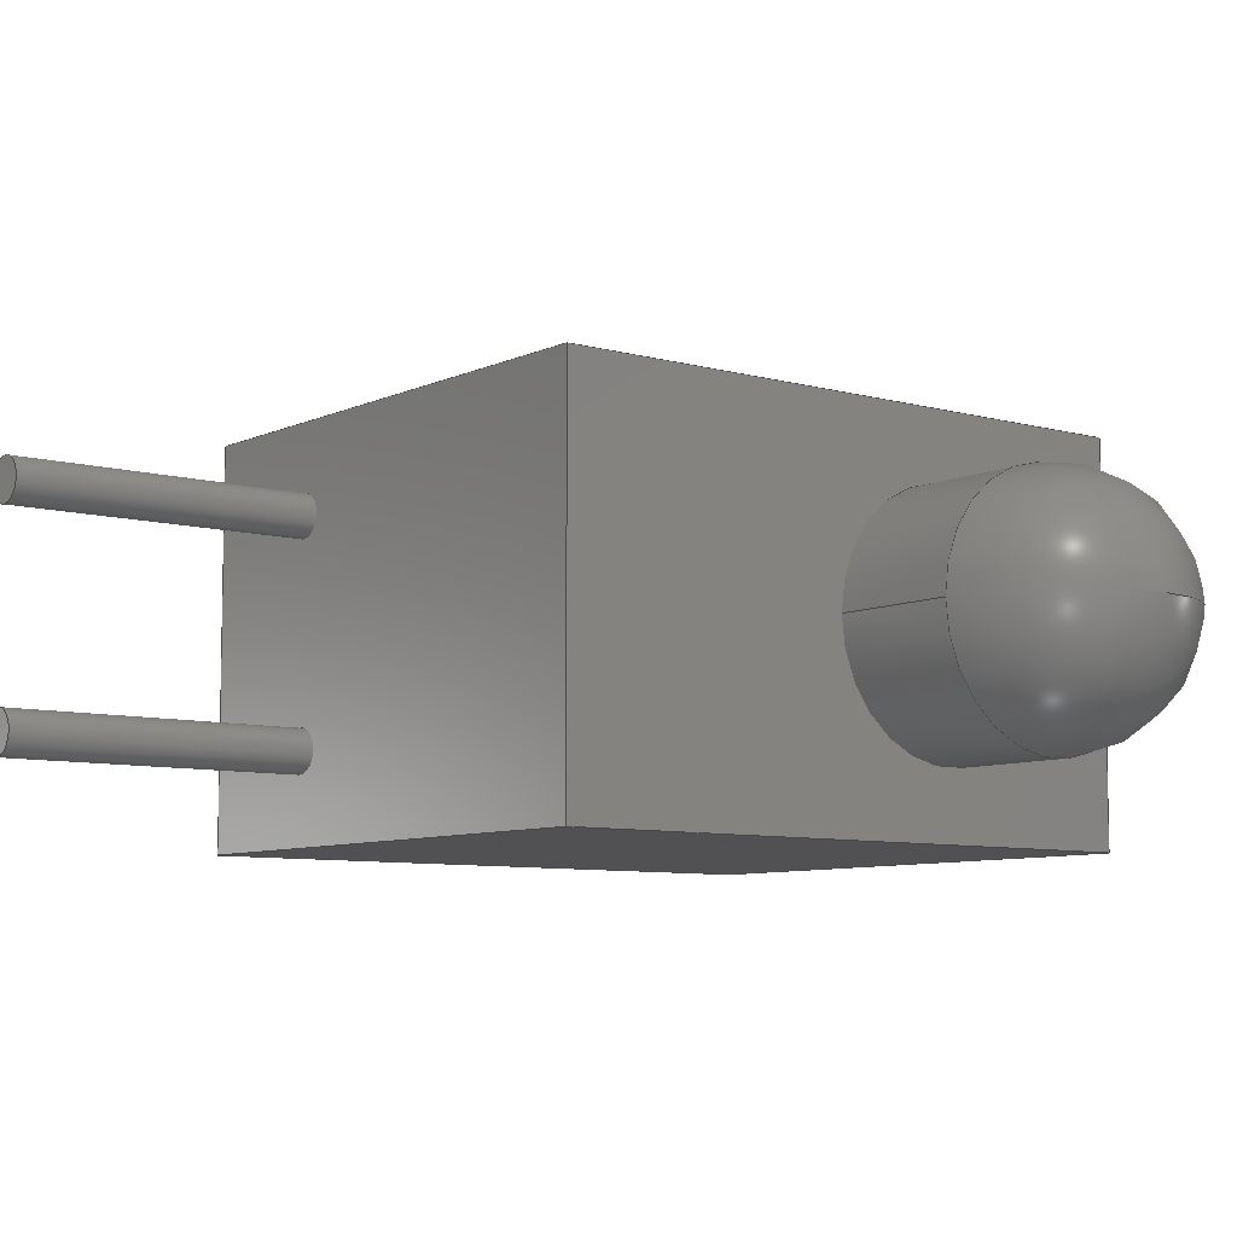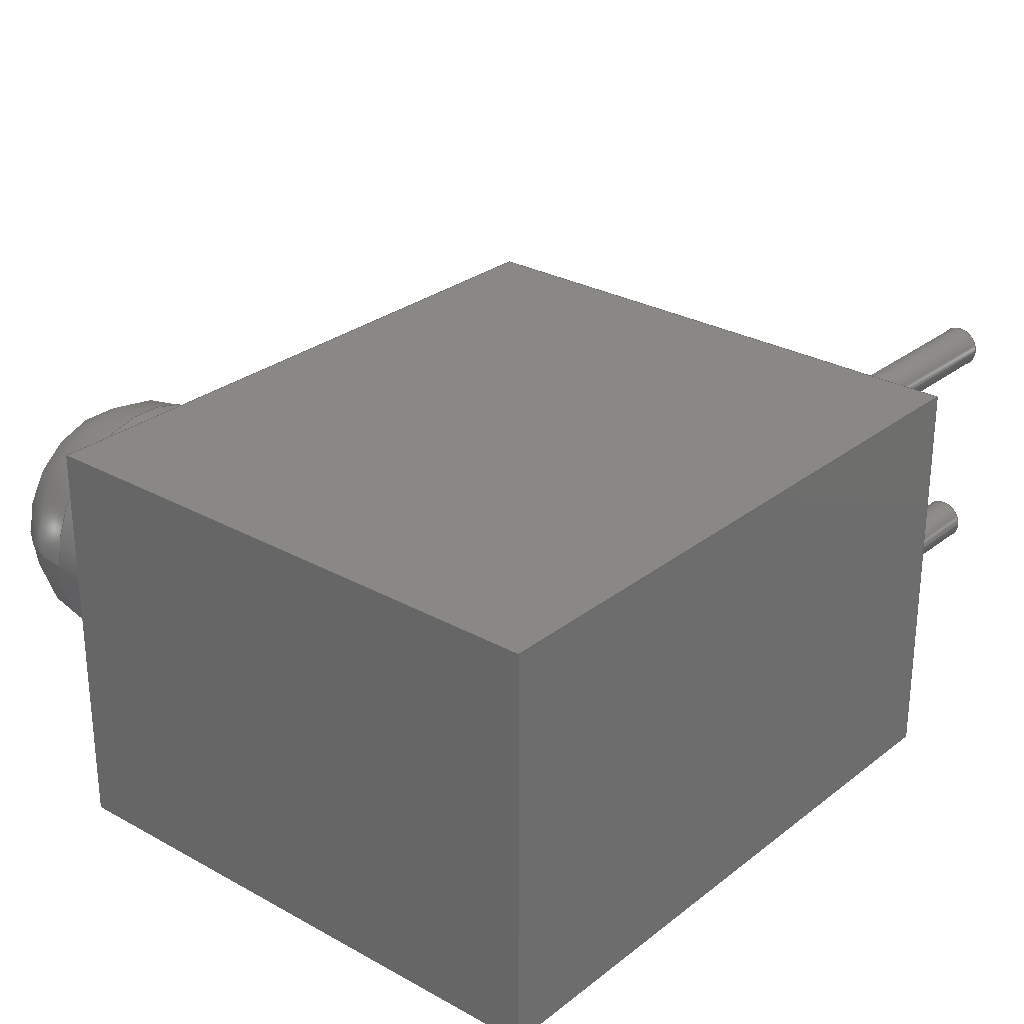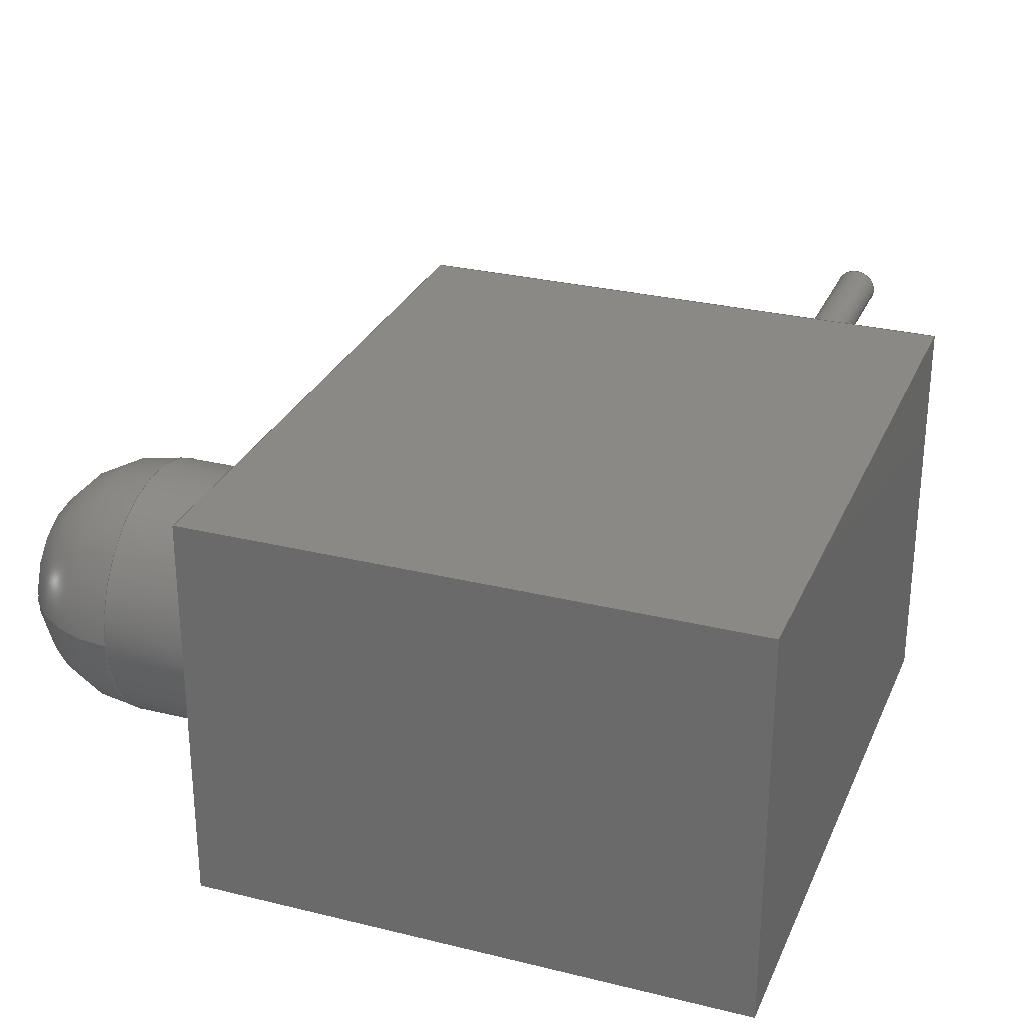
<metadata>
{"format":"step","ext":"stp","renderer":"f3d","projection":"perspective","resolution":1024,"background":"white","views":[{"elev":-7.8,"azim":-128.0,"up":"+Y"},{"elev":27.8,"azim":40.3,"up":"+Y"},{"elev":28.6,"azim":20.3,"up":"+Y"}]}
</metadata>
<code>
ISO-10303-21;
DATA;
#1=SHAPE_REPRESENTATION_RELATIONSHIP('','',#263,#2);
#2=ADVANCED_BREP_SHAPE_REPRESENTATION('',(#261),#379);
#3=SPHERICAL_SURFACE('',#276,0.0015);
#4=CYLINDRICAL_SURFACE('',#274,0.0015);
#5=CYLINDRICAL_SURFACE('',#277,0.00025);
#6=CYLINDRICAL_SURFACE('',#280,0.00025);
#7=SURFACE_STYLE_RENDERING_WITH_PROPERTIES(.CONSTANT_SHADING.,#259,(#9));
#8=SURFACE_STYLE_RENDERING_WITH_PROPERTIES(.CONSTANT_SHADING.,#259,(#10));
#9=SURFACE_STYLE_TRANSPARENT(0.2706);
#10=SURFACE_STYLE_TRANSPARENT(0.2706);
#11=CIRCLE('',#267,0.00025);
#12=CIRCLE('',#268,0.00025);
#13=CIRCLE('',#272,0.0015);
#14=CIRCLE('',#275,0.0015);
#15=CIRCLE('',#278,0.00025);
#16=CIRCLE('',#281,0.00025);
#17=ORIENTED_EDGE('',*,*,#53,.F.);
#18=ORIENTED_EDGE('',*,*,#54,.T.);
#19=ORIENTED_EDGE('',*,*,#55,.T.);
#20=ORIENTED_EDGE('',*,*,#56,.F.);
#21=ORIENTED_EDGE('',*,*,#57,.F.);
#22=ORIENTED_EDGE('',*,*,#58,.T.);
#23=ORIENTED_EDGE('',*,*,#54,.F.);
#24=ORIENTED_EDGE('',*,*,#59,.T.);
#25=ORIENTED_EDGE('',*,*,#60,.T.);
#26=ORIENTED_EDGE('',*,*,#61,.F.);
#27=ORIENTED_EDGE('',*,*,#60,.F.);
#28=ORIENTED_EDGE('',*,*,#62,.T.);
#29=ORIENTED_EDGE('',*,*,#63,.T.);
#30=ORIENTED_EDGE('',*,*,#64,.F.);
#31=ORIENTED_EDGE('',*,*,#65,.F.);
#32=ORIENTED_EDGE('',*,*,#56,.T.);
#33=ORIENTED_EDGE('',*,*,#66,.T.);
#34=ORIENTED_EDGE('',*,*,#63,.F.);
#35=ORIENTED_EDGE('',*,*,#67,.F.);
#36=ORIENTED_EDGE('',*,*,#55,.F.);
#37=ORIENTED_EDGE('',*,*,#61,.T.);
#38=ORIENTED_EDGE('',*,*,#64,.T.);
#39=ORIENTED_EDGE('',*,*,#66,.F.);
#40=ORIENTED_EDGE('',*,*,#59,.F.);
#41=ORIENTED_EDGE('',*,*,#53,.T.);
#42=ORIENTED_EDGE('',*,*,#65,.T.);
#43=ORIENTED_EDGE('',*,*,#62,.F.);
#44=ORIENTED_EDGE('',*,*,#68,.T.);
#45=ORIENTED_EDGE('',*,*,#67,.T.);
#46=ORIENTED_EDGE('',*,*,#68,.F.);
#47=ORIENTED_EDGE('',*,*,#69,.T.);
#48=ORIENTED_EDGE('',*,*,#58,.F.);
#49=ORIENTED_EDGE('',*,*,#69,.F.);
#50=ORIENTED_EDGE('',*,*,#70,.T.);
#51=ORIENTED_EDGE('',*,*,#57,.T.);
#52=ORIENTED_EDGE('',*,*,#70,.F.);
#53=EDGE_CURVE('',#71,#72,#85,.T.);
#54=EDGE_CURVE('',#71,#73,#86,.T.);
#55=EDGE_CURVE('',#73,#74,#87,.T.);
#56=EDGE_CURVE('',#72,#74,#88,.T.);
#57=EDGE_CURVE('',#75,#75,#11,.T.);
#58=EDGE_CURVE('',#76,#76,#12,.T.);
#59=EDGE_CURVE('',#71,#77,#89,.T.);
#60=EDGE_CURVE('',#77,#78,#90,.T.);
#61=EDGE_CURVE('',#73,#78,#91,.T.);
#62=EDGE_CURVE('',#77,#79,#92,.T.);
#63=EDGE_CURVE('',#79,#80,#93,.T.);
#64=EDGE_CURVE('',#78,#80,#94,.T.);
#65=EDGE_CURVE('',#72,#79,#95,.T.);
#66=EDGE_CURVE('',#74,#80,#96,.T.);
#67=EDGE_CURVE('',#81,#81,#13,.T.);
#68=EDGE_CURVE('',#82,#82,#14,.T.);
#69=EDGE_CURVE('',#83,#83,#15,.T.);
#70=EDGE_CURVE('',#84,#84,#16,.T.);
#71=VERTEX_POINT('',#336);
#72=VERTEX_POINT('',#337);
#73=VERTEX_POINT('',#339);
#74=VERTEX_POINT('',#341);
#75=VERTEX_POINT('',#345);
#76=VERTEX_POINT('',#347);
#77=VERTEX_POINT('',#349);
#78=VERTEX_POINT('',#351);
#79=VERTEX_POINT('',#355);
#80=VERTEX_POINT('',#357);
#81=VERTEX_POINT('',#364);
#82=VERTEX_POINT('',#368);
#83=VERTEX_POINT('',#372);
#84=VERTEX_POINT('',#376);
#85=LINE('',#335,#97);
#86=LINE('',#338,#98);
#87=LINE('',#340,#99);
#88=LINE('',#342,#100);
#89=LINE('',#348,#101);
#90=LINE('',#350,#102);
#91=LINE('',#352,#103);
#92=LINE('',#354,#104);
#93=LINE('',#356,#105);
#94=LINE('',#358,#106);
#95=LINE('',#360,#107);
#96=LINE('',#361,#108);
#97=VECTOR('',#287,1);
#98=VECTOR('',#288,1);
#99=VECTOR('',#289,1);
#100=VECTOR('',#290,1);
#101=VECTOR('',#297,1);
#102=VECTOR('',#298,1);
#103=VECTOR('',#299,1);
#104=VECTOR('',#302,1);
#105=VECTOR('',#303,1);
#106=VECTOR('',#304,1);
#107=VECTOR('',#307,1);
#108=VECTOR('',#308,1);
#109=EDGE_LOOP('',(#17,#18,#19,#20));
#110=EDGE_LOOP('',(#21));
#111=EDGE_LOOP('',(#22));
#112=EDGE_LOOP('',(#23,#24,#25,#26));
#113=EDGE_LOOP('',(#27,#28,#29,#30));
#114=EDGE_LOOP('',(#31,#32,#33,#34));
#115=EDGE_LOOP('',(#35));
#116=EDGE_LOOP('',(#36,#37,#38,#39));
#117=EDGE_LOOP('',(#40,#41,#42,#43));
#118=EDGE_LOOP('',(#44));
#119=EDGE_LOOP('',(#45));
#120=EDGE_LOOP('',(#46));
#121=EDGE_LOOP('',(#47));
#122=EDGE_LOOP('',(#48));
#123=EDGE_LOOP('',(#49));
#124=EDGE_LOOP('',(#50));
#125=EDGE_LOOP('',(#51));
#126=EDGE_LOOP('',(#52));
#127=FACE_BOUND('',#109,.T.);
#128=FACE_BOUND('',#110,.T.);
#129=FACE_BOUND('',#111,.T.);
#130=FACE_BOUND('',#112,.T.);
#131=FACE_BOUND('',#113,.T.);
#132=FACE_BOUND('',#114,.T.);
#133=FACE_BOUND('',#115,.T.);
#134=FACE_BOUND('',#116,.T.);
#135=FACE_BOUND('',#117,.T.);
#136=FACE_BOUND('',#118,.T.);
#137=FACE_BOUND('',#119,.T.);
#138=FACE_BOUND('',#120,.T.);
#139=FACE_BOUND('',#121,.T.);
#140=FACE_BOUND('',#122,.T.);
#141=FACE_BOUND('',#123,.T.);
#142=FACE_BOUND('',#124,.T.);
#143=FACE_BOUND('',#125,.T.);
#144=FACE_BOUND('',#126,.T.);
#145=PLANE('',#265);
#146=PLANE('',#266);
#147=PLANE('',#269);
#148=PLANE('',#270);
#149=PLANE('',#271);
#150=PLANE('',#273);
#151=PLANE('',#279);
#152=PLANE('',#282);
#153=OVER_RIDING_STYLED_ITEM('',(#180),#165,#178);
#154=OVER_RIDING_STYLED_ITEM('',(#181),#166,#178);
#155=OVER_RIDING_STYLED_ITEM('',(#182),#167,#178);
#156=OVER_RIDING_STYLED_ITEM('',(#183),#168,#178);
#157=OVER_RIDING_STYLED_ITEM('',(#184),#169,#178);
#158=OVER_RIDING_STYLED_ITEM('',(#185),#170,#178);
#159=OVER_RIDING_STYLED_ITEM('',(#186),#171,#178);
#160=OVER_RIDING_STYLED_ITEM('',(#187),#172,#178);
#161=OVER_RIDING_STYLED_ITEM('',(#188),#173,#178);
#162=OVER_RIDING_STYLED_ITEM('',(#189),#174,#178);
#163=OVER_RIDING_STYLED_ITEM('',(#190),#175,#178);
#164=OVER_RIDING_STYLED_ITEM('',(#191),#176,#178);
#165=ADVANCED_FACE('',(#127),#145,.F.);
#166=ADVANCED_FACE('',(#128,#129,#130),#146,.T.);
#167=ADVANCED_FACE('',(#131),#147,.T.);
#168=ADVANCED_FACE('',(#132),#148,.F.);
#169=ADVANCED_FACE('',(#133,#134),#149,.T.);
#170=ADVANCED_FACE('',(#135),#150,.T.);
#171=ADVANCED_FACE('',(#136,#137),#4,.T.);
#172=ADVANCED_FACE('',(#138),#3,.T.);
#173=ADVANCED_FACE('',(#139,#140),#5,.T.);
#174=ADVANCED_FACE('',(#141),#151,.F.);
#175=ADVANCED_FACE('',(#142,#143),#6,.T.);
#176=ADVANCED_FACE('',(#144),#152,.F.);
#177=CLOSED_SHELL('',(#165,#166,#167,#168,#169,#170,#171,#172,#173,#174,
#175,#176));
#178=STYLED_ITEM('',(#179),#261);
#179=PRESENTATION_STYLE_ASSIGNMENT((#192));
#180=PRESENTATION_STYLE_ASSIGNMENT((#193));
#181=PRESENTATION_STYLE_ASSIGNMENT((#194));
#182=PRESENTATION_STYLE_ASSIGNMENT((#195));
#183=PRESENTATION_STYLE_ASSIGNMENT((#196));
#184=PRESENTATION_STYLE_ASSIGNMENT((#197));
#185=PRESENTATION_STYLE_ASSIGNMENT((#198));
#186=PRESENTATION_STYLE_ASSIGNMENT((#199));
#187=PRESENTATION_STYLE_ASSIGNMENT((#200));
#188=PRESENTATION_STYLE_ASSIGNMENT((#201));
#189=PRESENTATION_STYLE_ASSIGNMENT((#202));
#190=PRESENTATION_STYLE_ASSIGNMENT((#203));
#191=PRESENTATION_STYLE_ASSIGNMENT((#204));
#192=SURFACE_STYLE_USAGE(.BOTH.,#205);
#193=SURFACE_STYLE_USAGE(.BOTH.,#206);
#194=SURFACE_STYLE_USAGE(.BOTH.,#207);
#195=SURFACE_STYLE_USAGE(.BOTH.,#208);
#196=SURFACE_STYLE_USAGE(.BOTH.,#209);
#197=SURFACE_STYLE_USAGE(.BOTH.,#210);
#198=SURFACE_STYLE_USAGE(.BOTH.,#211);
#199=SURFACE_STYLE_USAGE(.BOTH.,#212);
#200=SURFACE_STYLE_USAGE(.BOTH.,#213);
#201=SURFACE_STYLE_USAGE(.BOTH.,#214);
#202=SURFACE_STYLE_USAGE(.BOTH.,#215);
#203=SURFACE_STYLE_USAGE(.BOTH.,#216);
#204=SURFACE_STYLE_USAGE(.BOTH.,#217);
#205=SURFACE_SIDE_STYLE('',(#218));
#206=SURFACE_SIDE_STYLE('',(#219));
#207=SURFACE_SIDE_STYLE('',(#220));
#208=SURFACE_SIDE_STYLE('',(#221));
#209=SURFACE_SIDE_STYLE('',(#222));
#210=SURFACE_SIDE_STYLE('',(#223));
#211=SURFACE_SIDE_STYLE('',(#224));
#212=SURFACE_SIDE_STYLE('',(#225,#7));
#213=SURFACE_SIDE_STYLE('',(#226,#8));
#214=SURFACE_SIDE_STYLE('',(#227));
#215=SURFACE_SIDE_STYLE('',(#228));
#216=SURFACE_SIDE_STYLE('',(#229));
#217=SURFACE_SIDE_STYLE('',(#230));
#218=SURFACE_STYLE_FILL_AREA(#231);
#219=SURFACE_STYLE_FILL_AREA(#232);
#220=SURFACE_STYLE_FILL_AREA(#233);
#221=SURFACE_STYLE_FILL_AREA(#234);
#222=SURFACE_STYLE_FILL_AREA(#235);
#223=SURFACE_STYLE_FILL_AREA(#236);
#224=SURFACE_STYLE_FILL_AREA(#237);
#225=SURFACE_STYLE_FILL_AREA(#238);
#226=SURFACE_STYLE_FILL_AREA(#239);
#227=SURFACE_STYLE_FILL_AREA(#240);
#228=SURFACE_STYLE_FILL_AREA(#241);
#229=SURFACE_STYLE_FILL_AREA(#242);
#230=SURFACE_STYLE_FILL_AREA(#243);
#231=FILL_AREA_STYLE('',(#244));
#232=FILL_AREA_STYLE('',(#245));
#233=FILL_AREA_STYLE('',(#246));
#234=FILL_AREA_STYLE('',(#247));
#235=FILL_AREA_STYLE('',(#248));
#236=FILL_AREA_STYLE('',(#249));
#237=FILL_AREA_STYLE('',(#250));
#238=FILL_AREA_STYLE('',(#251));
#239=FILL_AREA_STYLE('',(#252));
#240=FILL_AREA_STYLE('',(#253));
#241=FILL_AREA_STYLE('',(#254));
#242=FILL_AREA_STYLE('',(#255));
#243=FILL_AREA_STYLE('',(#256));
#244=FILL_AREA_STYLE_COLOUR('',#257);
#245=FILL_AREA_STYLE_COLOUR('',#258);
#246=FILL_AREA_STYLE_COLOUR('',#258);
#247=FILL_AREA_STYLE_COLOUR('',#258);
#248=FILL_AREA_STYLE_COLOUR('',#258);
#249=FILL_AREA_STYLE_COLOUR('',#258);
#250=FILL_AREA_STYLE_COLOUR('',#258);
#251=FILL_AREA_STYLE_COLOUR('',#259);
#252=FILL_AREA_STYLE_COLOUR('',#259);
#253=FILL_AREA_STYLE_COLOUR('',#260);
#254=FILL_AREA_STYLE_COLOUR('',#260);
#255=FILL_AREA_STYLE_COLOUR('',#260);
#256=FILL_AREA_STYLE_COLOUR('',#260);
#257=COLOUR_RGB('',0.6157,0.8118,0.9294);
#258=COLOUR_RGB('',0.302,0.302,0.302);
#259=COLOUR_RGB('',0.902,0.8784,0.8118);
#260=COLOUR_RGB('',0.6471,0.6471,0.6471);
#261=MANIFOLD_SOLID_BREP('Part 1',#177);
#262=SHAPE_DEFINITION_REPRESENTATION(#384,#263);
#263=SHAPE_REPRESENTATION('Part 1',(#264),#379);
#264=AXIS2_PLACEMENT_3D('',#333,#283,#284);
#265=AXIS2_PLACEMENT_3D('',#334,#285,#286);
#266=AXIS2_PLACEMENT_3D('',#343,#291,#292);
#267=AXIS2_PLACEMENT_3D('',#344,#293,#294);
#268=AXIS2_PLACEMENT_3D('',#346,#295,#296);
#269=AXIS2_PLACEMENT_3D('',#353,#300,#301);
#270=AXIS2_PLACEMENT_3D('',#359,#305,#306);
#271=AXIS2_PLACEMENT_3D('',#362,#309,#310);
#272=AXIS2_PLACEMENT_3D('',#363,#311,#312);
#273=AXIS2_PLACEMENT_3D('',#365,#313,#314);
#274=AXIS2_PLACEMENT_3D('',#366,#315,#316);
#275=AXIS2_PLACEMENT_3D('',#367,#317,#318);
#276=AXIS2_PLACEMENT_3D('',#369,#319,#320);
#277=AXIS2_PLACEMENT_3D('',#370,#321,#322);
#278=AXIS2_PLACEMENT_3D('',#371,#323,#324);
#279=AXIS2_PLACEMENT_3D('',#373,#325,#326);
#280=AXIS2_PLACEMENT_3D('',#374,#327,#328);
#281=AXIS2_PLACEMENT_3D('',#375,#329,#330);
#282=AXIS2_PLACEMENT_3D('',#377,#331,#332);
#283=DIRECTION('',(0,0,1));
#284=DIRECTION('',(1,0,0));
#285=DIRECTION('',(0,-1,1.758e-16));
#286=DIRECTION('',(0,-1.758e-16,-1));
#287=DIRECTION('',(0,1.758e-16,1));
#288=DIRECTION('',(-1,0,0));
#289=DIRECTION('',(0,1.758e-16,1));
#290=DIRECTION('',(-1,0,0));
#291=DIRECTION('',(0,0,-1));
#292=DIRECTION('',(-1,0,0));
#293=DIRECTION('',(0,0,-1));
#294=DIRECTION('',(-1,0,0));
#295=DIRECTION('',(0,0,1));
#296=DIRECTION('',(1,0,0));
#297=DIRECTION('',(0,-1,0));
#298=DIRECTION('',(-1,0,0));
#299=DIRECTION('',(0,-1,0));
#300=DIRECTION('',(0,-1,1.758e-16));
#301=DIRECTION('',(0,-1.758e-16,-1));
#302=DIRECTION('',(0,1.758e-16,1));
#303=DIRECTION('',(-1,0,0));
#304=DIRECTION('',(0,1.758e-16,1));
#305=DIRECTION('',(0,0,-1));
#306=DIRECTION('',(-1,0,0));
#307=DIRECTION('',(0,-1,0));
#308=DIRECTION('',(0,-1,0));
#309=DIRECTION('',(-1,0,0));
#310=DIRECTION('',(0,-1,0));
#311=DIRECTION('',(-1,0,0));
#312=DIRECTION('',(0,0,1));
#313=DIRECTION('',(1,0,0));
#314=DIRECTION('',(0,1,0));
#315=DIRECTION('',(1,0,0));
#316=DIRECTION('',(0,0,-1));
#317=DIRECTION('',(1,0,0));
#318=DIRECTION('',(0,0,-1));
#319=DIRECTION('',(-1,0,0));
#320=DIRECTION('',(0,0,1));
#321=DIRECTION('',(0,0,1));
#322=DIRECTION('',(1,0,0));
#323=DIRECTION('',(0,0,1));
#324=DIRECTION('',(1,0,0));
#325=DIRECTION('',(0,0,1));
#326=DIRECTION('',(1,0,0));
#327=DIRECTION('',(0,0,1));
#328=DIRECTION('',(1,0,0));
#329=DIRECTION('',(0,0,1));
#330=DIRECTION('',(1,0,0));
#331=DIRECTION('',(0,0,1));
#332=DIRECTION('',(1,0,0));
#333=CARTESIAN_POINT('',(0,0,0));
#334=CARTESIAN_POINT('',(0.001702,0.00103,0.0037));
#335=CARTESIAN_POINT('',(0.0017,0.00103,0.0037));
#336=CARTESIAN_POINT('',(0.0017,0.00103,0));
#337=CARTESIAN_POINT('',(0.0017,0.00103,0.0074));
#338=CARTESIAN_POINT('',(0.001702,0.00103,0));
#339=CARTESIAN_POINT('',(-0.0047,0.00103,0));
#340=CARTESIAN_POINT('',(-0.0047,0.00103,0.0037));
#341=CARTESIAN_POINT('',(-0.0047,0.00103,0.0074));
#342=CARTESIAN_POINT('',(0.001702,0.00103,0.0074));
#343=CARTESIAN_POINT('',(0.001702,-0.00127,0));
#344=CARTESIAN_POINT('',(0,-0.00254,0));
#345=CARTESIAN_POINT('',(-0.00025,-0.00254,0));
#346=CARTESIAN_POINT('',(-2.168e-19,1.531e-20,0));
#347=CARTESIAN_POINT('',(0.00025,1.531e-20,0));
#348=CARTESIAN_POINT('',(0.0017,-0.00127,0));
#349=CARTESIAN_POINT('',(0.0017,-0.00357,0));
#350=CARTESIAN_POINT('',(0.001702,-0.00357,0));
#351=CARTESIAN_POINT('',(-0.0047,-0.00357,0));
#352=CARTESIAN_POINT('',(-0.0047,-0.00127,0));
#353=CARTESIAN_POINT('',(0.001702,-0.00357,0.0037));
#354=CARTESIAN_POINT('',(0.0017,-0.00357,0.0037));
#355=CARTESIAN_POINT('',(0.0017,-0.00357,0.0074));
#356=CARTESIAN_POINT('',(0.001702,-0.00357,0.0074));
#357=CARTESIAN_POINT('',(-0.0047,-0.00357,0.0074));
#358=CARTESIAN_POINT('',(-0.0047,-0.00357,0.0037));
#359=CARTESIAN_POINT('',(0.001702,-0.00127,0.0074));
#360=CARTESIAN_POINT('',(0.0017,-0.00127,0.0074));
#361=CARTESIAN_POINT('',(-0.0047,-0.00127,0.0074));
#362=CARTESIAN_POINT('',(-0.0047,-0.00127,0.0037));
#363=CARTESIAN_POINT('',(-0.0047,-0.00127,0.005));
#364=CARTESIAN_POINT('',(-0.0047,-0.00127,0.0065));
#365=CARTESIAN_POINT('',(0.0017,-0.00357,0));
#366=CARTESIAN_POINT('',(-0.007702,-0.00127,0.005));
#367=CARTESIAN_POINT('',(-0.0062,-0.00127,0.005));
#368=CARTESIAN_POINT('',(-0.0062,-0.00127,0.0035));
#369=CARTESIAN_POINT('',(-0.0062,-0.00127,0.005));
#370=CARTESIAN_POINT('',(-2.168e-19,1.531e-20,-0.0035));
#371=CARTESIAN_POINT('',(-2.168e-19,1.531e-20,-0.0035));
#372=CARTESIAN_POINT('',(0.00025,1.531e-20,-0.0035));
#373=CARTESIAN_POINT('',(-0.0015,-0.00127,-0.0035));
#374=CARTESIAN_POINT('',(0,-0.00254,-0.0035));
#375=CARTESIAN_POINT('',(0,-0.00254,-0.0035));
#376=CARTESIAN_POINT('',(0.00025,-0.00254,-0.0035));
#377=CARTESIAN_POINT('',(-0.0015,-0.00127,-0.0035));
#378=MECHANICAL_DESIGN_GEOMETRIC_PRESENTATION_REPRESENTATION('',(#178,#153,
#154,#155,#156,#157,#158,#159,#160,#161,#162,#163,#164),#379);
#379=(
GEOMETRIC_REPRESENTATION_CONTEXT(3)
GLOBAL_UNCERTAINTY_ASSIGNED_CONTEXT((#380))
GLOBAL_UNIT_ASSIGNED_CONTEXT((#383,#382,#381))
REPRESENTATION_CONTEXT('Part 1','TOP_LEVEL_ASSEMBLY_PART')
);
#380=UNCERTAINTY_MEASURE_WITH_UNIT(LENGTH_MEASURE(5e-06),#383,
'DISTANCE_ACCURACY_VALUE','Maximum Tolerance applied to model');
#381=(
NAMED_UNIT(*)
SI_UNIT($,.STERADIAN.)
SOLID_ANGLE_UNIT()
);
#382=(
NAMED_UNIT(*)
PLANE_ANGLE_UNIT()
SI_UNIT($,.RADIAN.)
);
#383=(
LENGTH_UNIT()
NAMED_UNIT(*)
SI_UNIT($,.METRE.)
);
#384=PRODUCT_DEFINITION_SHAPE('','',#385);
#385=PRODUCT_DEFINITION('','',#387,#386);
#386=PRODUCT_DEFINITION_CONTEXT('',#393,'design');
#387=PRODUCT_DEFINITION_FORMATION_WITH_SPECIFIED_SOURCE('','',#389,
 .NOT_KNOWN.);
#388=PRODUCT_RELATED_PRODUCT_CATEGORY('','',(#389));
#389=PRODUCT('Part 1','Part 1','Part 1',(#391));
#390=PRODUCT_CATEGORY('','');
#391=PRODUCT_CONTEXT('',#393,'mechanical');
#392=APPLICATION_PROTOCOL_DEFINITION('international standard',
'ap242_managed_model_based_3d_engineering',2011,#393);
#393=APPLICATION_CONTEXT('managed model based 3d engineering');
ENDSEC;
END-ISO-10303-21;

</code>
